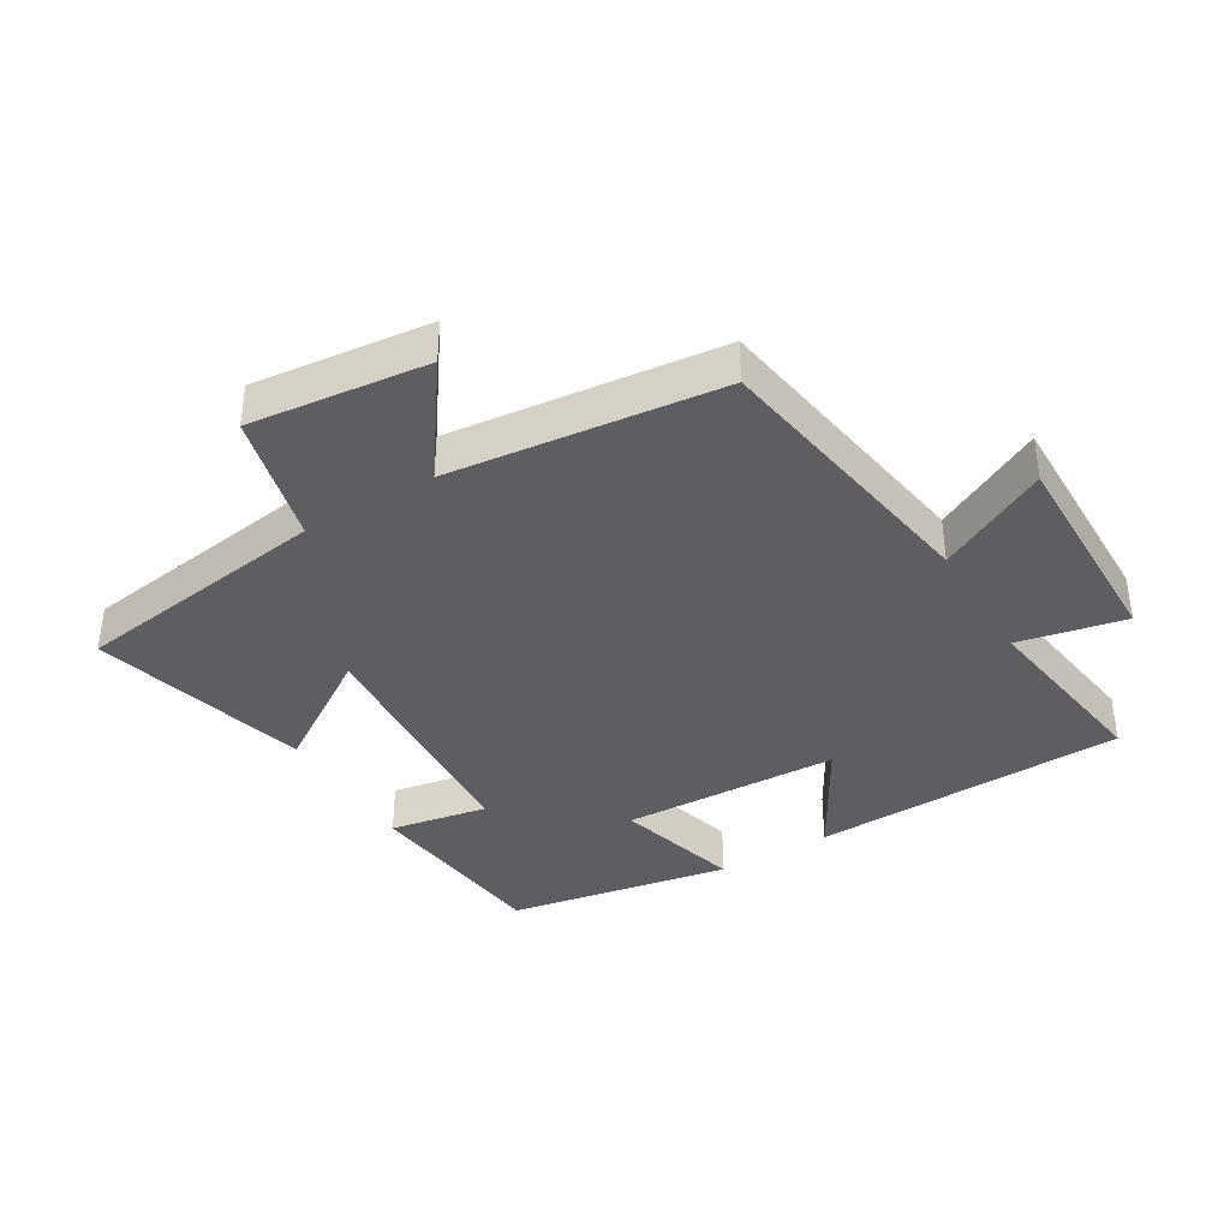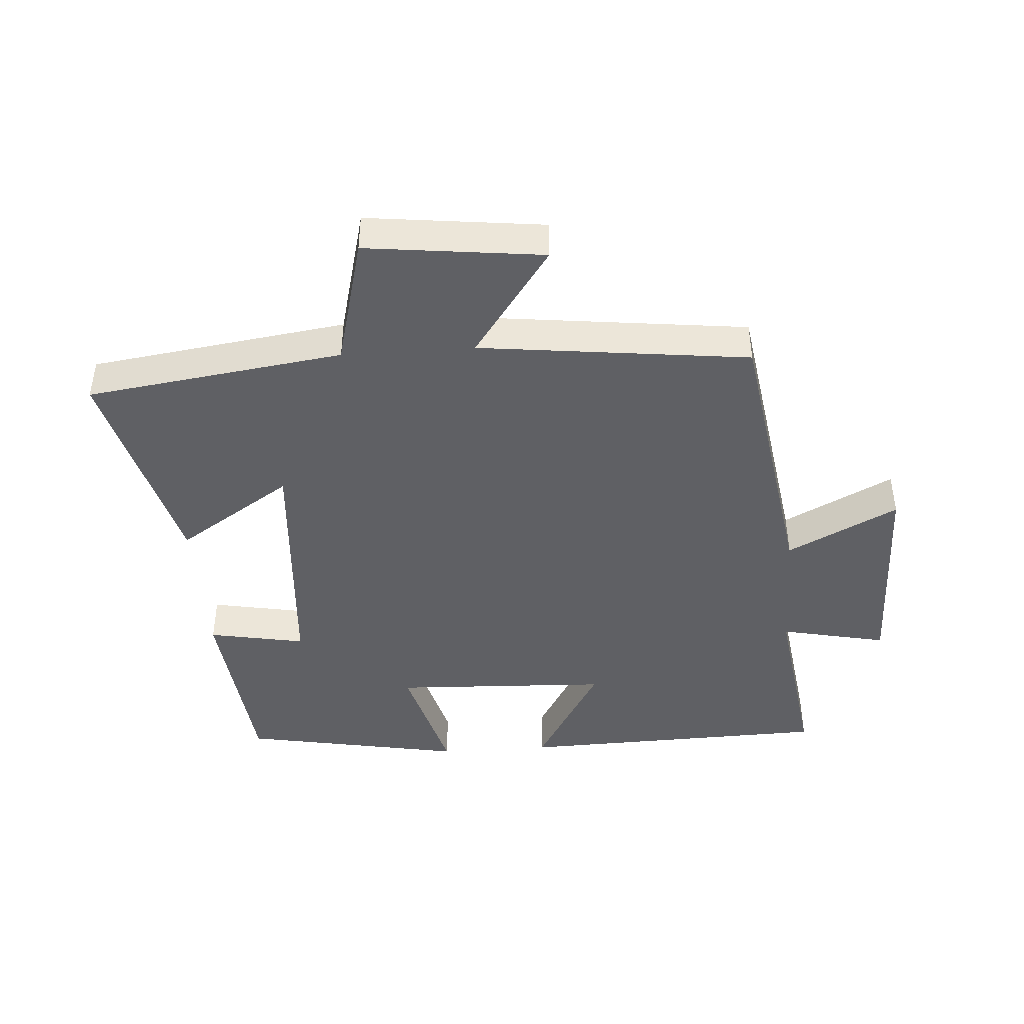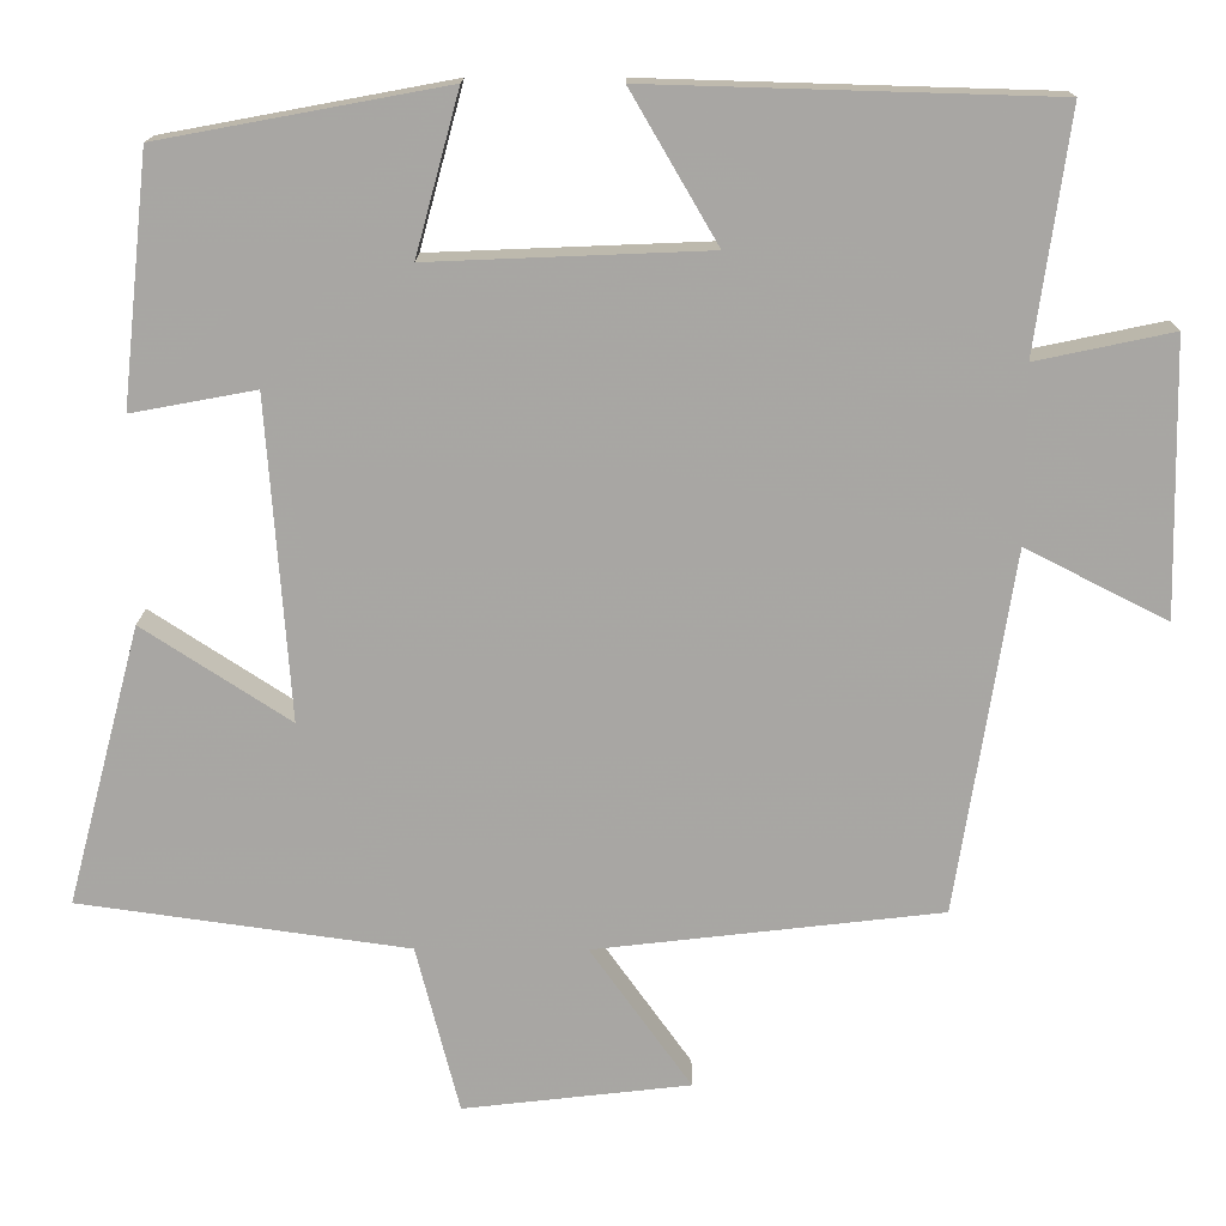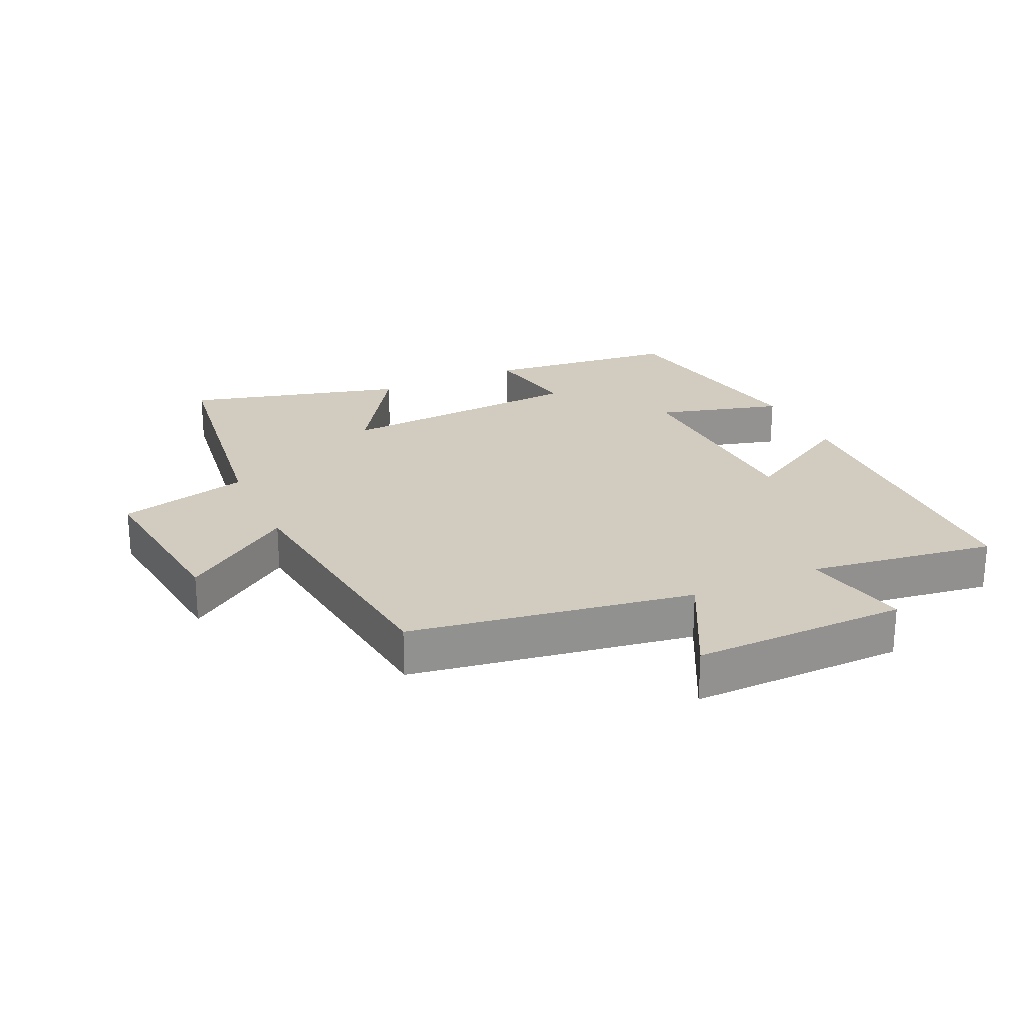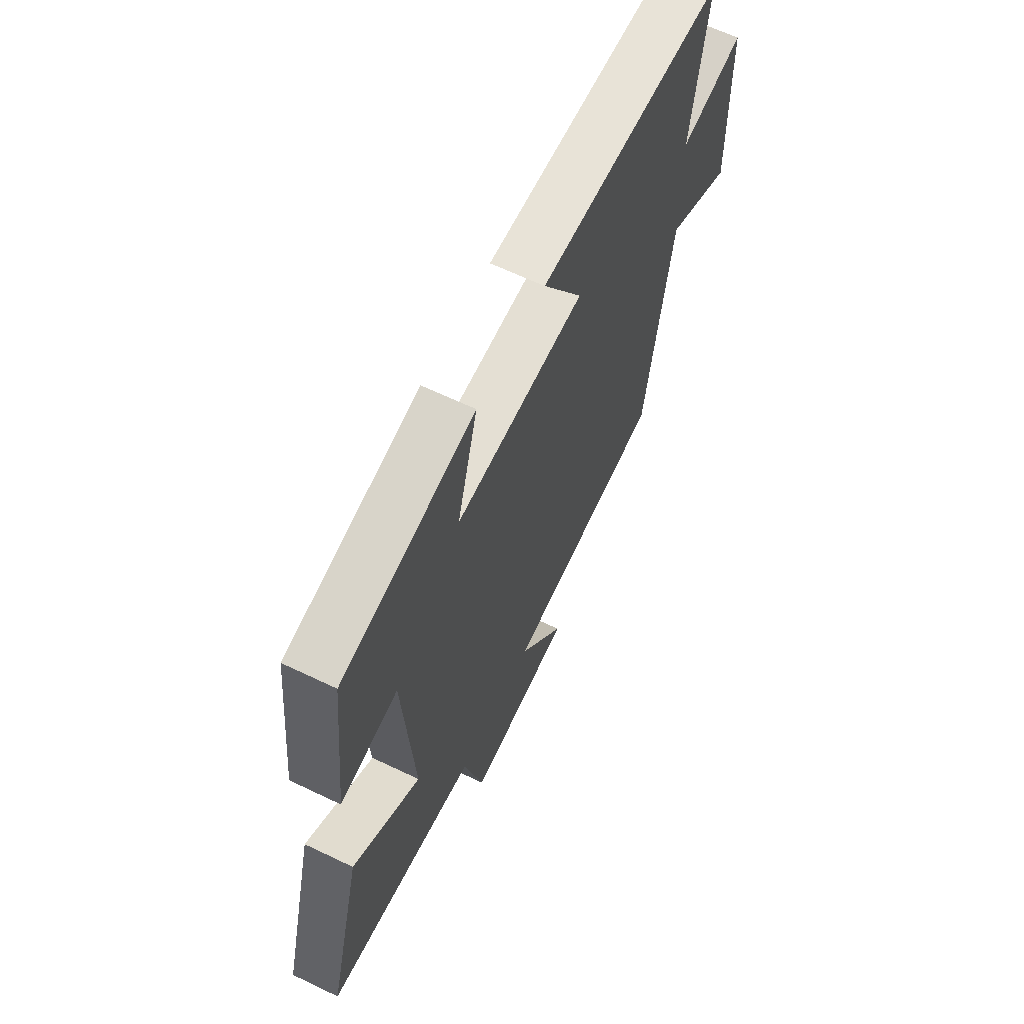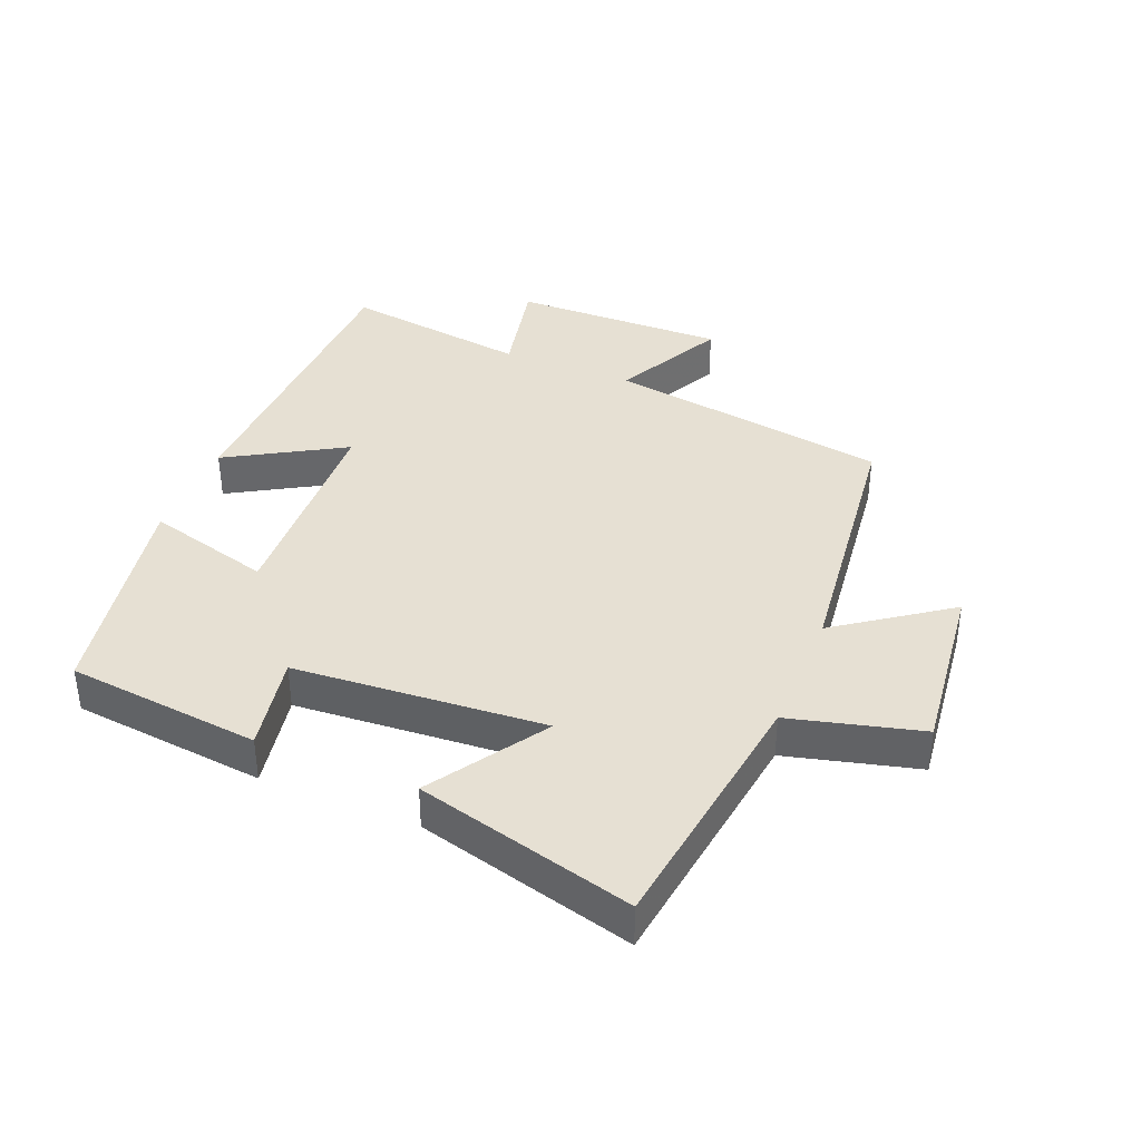
<metadata>
{"format":"obj","ext":"obj","renderer":"f3d","projection":"perspective","resolution":1024,"background":"white","views":[{"elev":-38.3,"azim":-148.9,"up":"+Y"},{"elev":-43.7,"azim":-176.0,"up":"+Y"},{"elev":15.5,"azim":-179.2,"up":"+Z"},{"elev":24.0,"azim":-114.6,"up":"+Y"},{"elev":64.2,"azim":115.8,"up":"+Z"},{"elev":38.4,"azim":112.2,"up":"+Y"}]}
</metadata>
<code>
v -0.431 0.07 -0.451
v -0.5 0.07 -0.013
v -0.671 0.07 -0.1
v -0.665 0.07 0.232
v -0.5 0.07 0.197
v -0.541 0.07 0.486
v -0.055 0.07 0.5
v -0.16 0.07 0.32
v 0.176 0.07 0.306
v 0.123 0.07 0.5
v 0.468 0.07 0.436
v 0.5 0.07 0.136
v 0.35 0.07 0.164
v 0.322 0.07 -0.224
v 0.5 0.07 -0.108
v 0.589 0.07 -0.445
v 0.191 0.07 -0.5
v 0.139 0.07 -0.703
v -0.135 0.07 -0.671
v -0.013 0.07 -0.5
v -0.431 0 -0.451
v -0.5 0 -0.013
v -0.671 0 -0.1
v -0.665 0 0.232
v -0.5 0 0.197
v -0.541 0 0.486
v -0.055 0 0.5
v -0.16 0 0.32
v 0.176 0 0.306
v 0.123 0 0.5
v 0.468 0 0.436
v 0.5 0 0.136
v 0.35 0 0.164
v 0.322 0 -0.224
v 0.5 0 -0.108
v 0.589 0 -0.445
v 0.191 0 -0.5
v 0.139 0 -0.703
v -0.135 0 -0.671
v -0.013 0 -0.5
f 17 18 19 20
f 17 20 1 2
f 14 15 16 17
f 13 14 17 2
f 10 11 12 13
f 9 10 13
f 8 9 13 2
f 5 6 7 8
f 5 8 2 3
f 3 4 5
f 40 39 38 37
f 22 21 40 37
f 37 36 35 34
f 22 37 34 33
f 33 32 31 30
f 33 30 29
f 22 33 29 28
f 28 27 26 25
f 23 22 28 25
f 25 24 23
f 1 21 22 2
f 2 22 23 3
f 3 23 24 4
f 4 24 25 5
f 5 25 26 6
f 6 26 27 7
f 7 27 28 8
f 8 28 29 9
f 9 29 30 10
f 10 30 31 11
f 11 31 32 12
f 12 32 33 13
f 13 33 34 14
f 14 34 35 15
f 15 35 36 16
f 16 36 37 17
f 17 37 38 18
f 18 38 39 19
f 19 39 40 20
f 20 40 21 1

</code>
